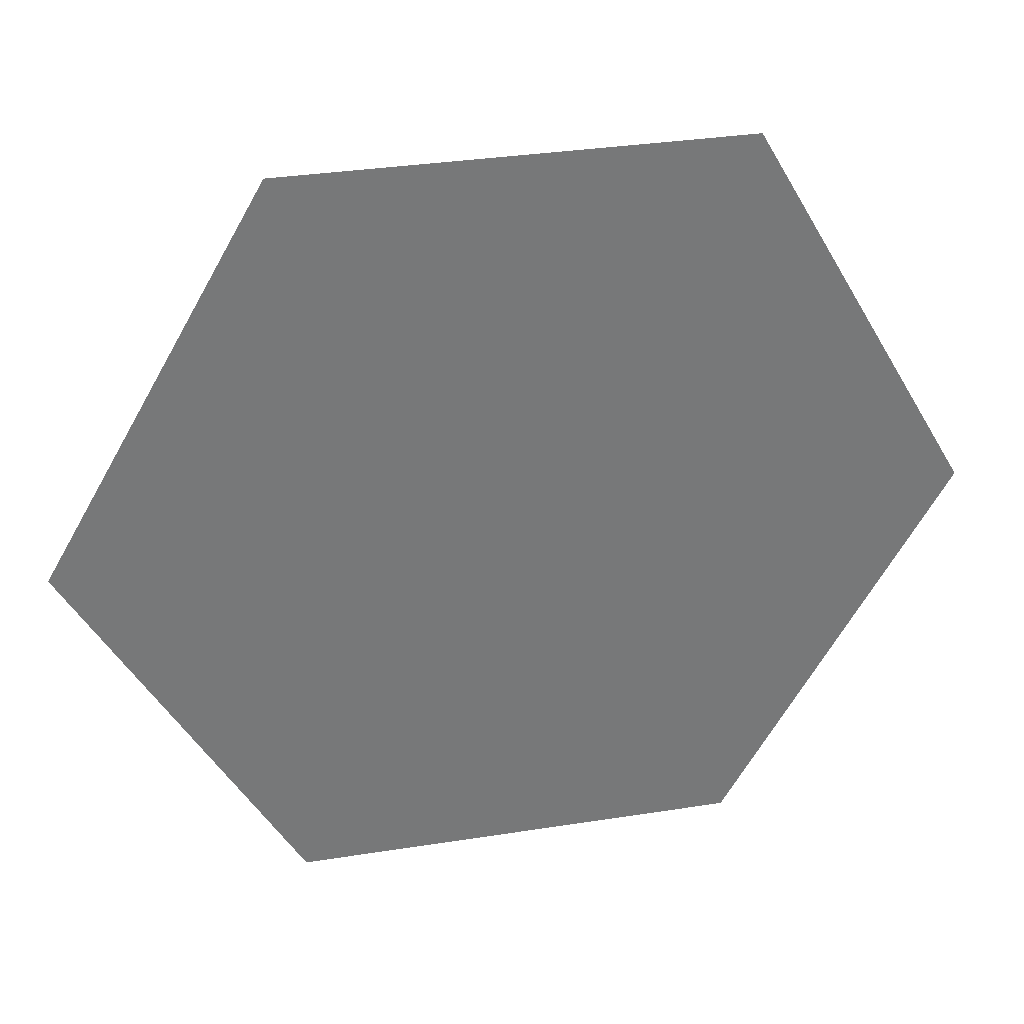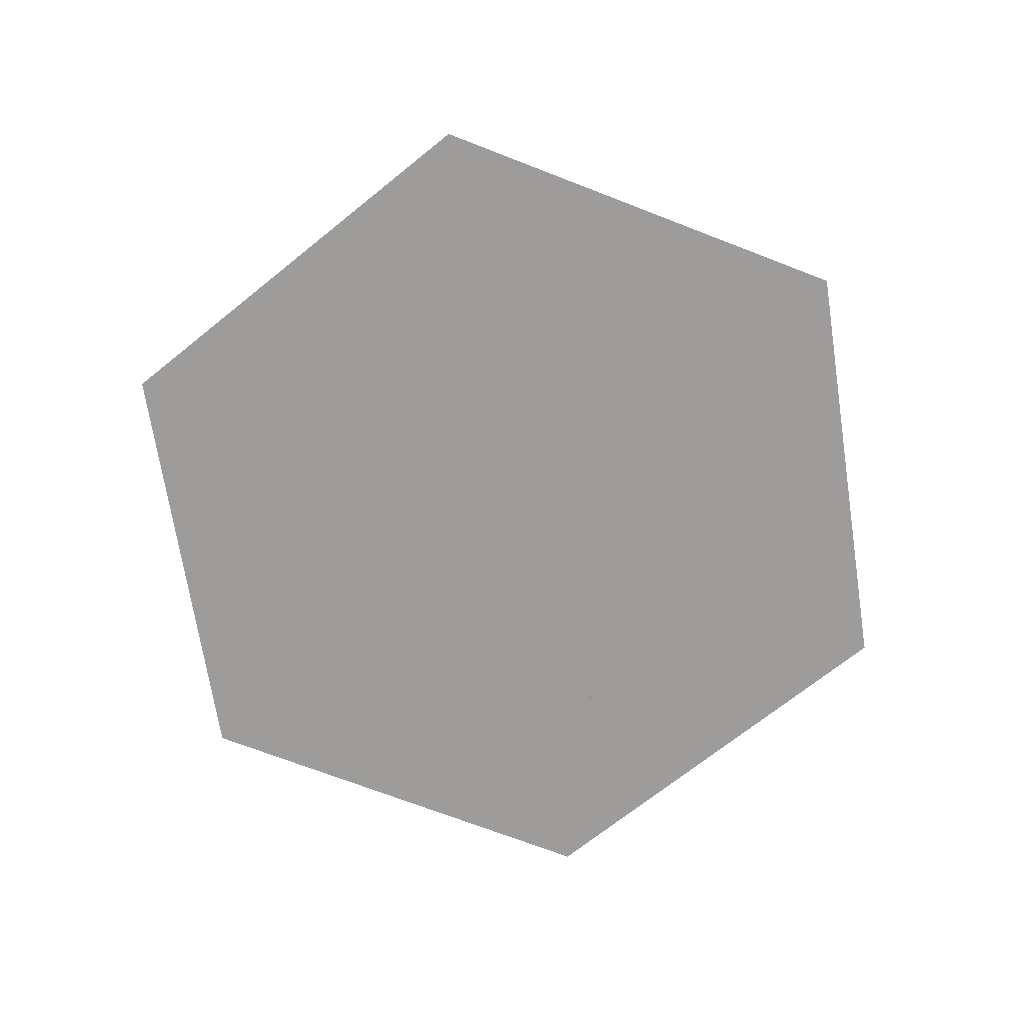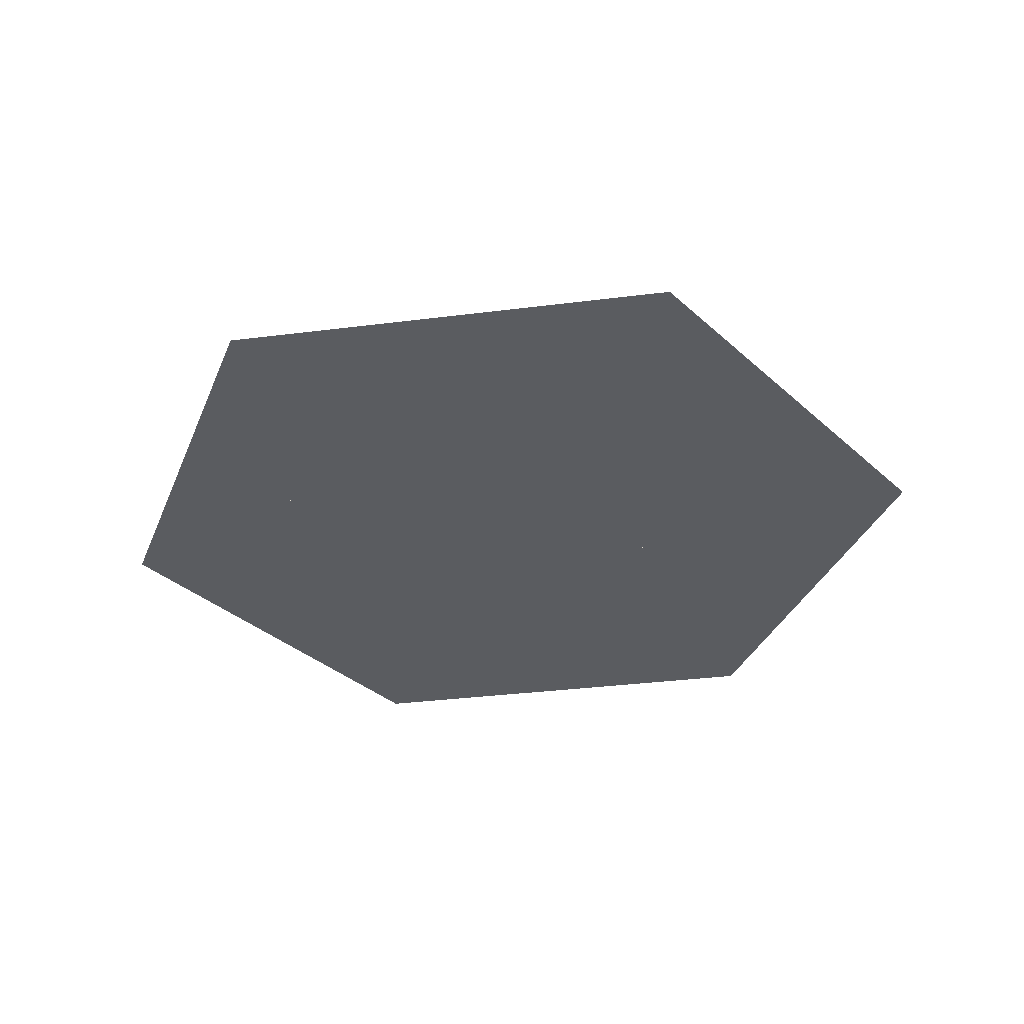
<metadata>
{"format":"obj","ext":"obj","renderer":"f3d","projection":"perspective","resolution":1024,"background":"white","views":[{"elev":33.0,"azim":-12.3,"up":"+Z"},{"elev":-70.3,"azim":-141.2,"up":"+Y"},{"elev":-34.3,"azim":-110.3,"up":"+Y"}]}
</metadata>
<code>
g res02
v 0 0 0
v 3e-06 133.6 -5e-06
v 233.8 -2.1e-05 -405
v 233.8 -2.1e-05 -405
v 233.8 133.6 -405
v 233.8 133.6 -405
v -233.8 -1e-05 -405
v -233.8 -1e-05 -405
v -233.8 133.6 -405
v -233.8 133.6 -405
v -467.6 1e-05 2e-05
v -467.6 1e-05 2e-05
v -467.6 133.6 1.5e-05
v -467.6 133.6 1.5e-05
v -233.8 2.1e-05 405
v -233.8 2.1e-05 405
v -233.8 133.6 405
v -233.8 133.6 405
v 233.8 1e-05 405
v 233.8 1e-05 405
v 233.8 133.6 405
v 233.8 133.6 405
v 467.6 -1e-05 -2e-05
v 467.6 -1e-05 -2e-05
v 467.6 133.6 -2.6e-05
v 467.6 133.6 -2.6e-05
v 106 133.6 344.6
v 148.3 133.6 271.3
v 161.4 133.6 248.6
v 203.7 133.6 175.4
v -63.24 133.6 246.9
v -20.94 133.6 173.6
v -7.832 133.6 150.9
v 34.47 133.6 77.66
v 113 133.6 264
v 88.6 133.6 306.4
v 114 133.6 321
v 138.4 133.6 278.7
v 113 153.1 264
v 113.6 154.7 266.2
v 114 153.1 321
v 90.73 154.7 305.8
v 136.3 154.7 279.3
v 88.6 153.1 306.4
v 138.4 153.1 278.7
v 113.6 153.1 266.2
v 90.73 153.1 305.8
v 113.4 153.1 318.9
v 136.3 153.1 279.3
v 113.4 154.7 318.9
v 155.2 133.6 181.2
v 135.7 133.6 215.1
v 169.5 133.6 234.6
v 189.1 133.6 200.8
v 155.2 172.7 181.2
v 155.8 171.1 183.3
v 137.8 171.1 214.5
v 186.9 171.1 201.3
v 135.7 172.7 215.1
v 169.5 172.7 234.6
v 189.1 172.7 200.8
v 155.8 172.7 183.3
v 137.8 172.7 214.5
v 168.9 172.7 232.5
v 186.9 172.7 201.3
v 168.9 171.1 232.5
v 84.39 133.6 230.6
v 45.3 133.6 298.3
v 74.92 133.6 315.4
v 114 133.6 247.7
v 84.39 162.9 230.6
v 84.68 163.7 231.7
v 74.92 162.9 315.4
v 46.37 163.7 298
v 112.9 163.7 248
v 45.3 162.9 298.3
v 114 162.9 247.7
v 84.68 162.9 231.7
v 46.37 162.9 298
v 74.64 162.9 314.3
v 112.9 162.9 248
v 74.64 163.7 314.3
v 133.2 133.6 146
v 94.16 133.6 213.7
v 123.8 133.6 230.8
v 162.9 133.6 163.1
v 133.2 162.9 146
v 133.5 163.7 147
v 123.8 162.9 230.8
v 95.23 163.7 213.4
v 161.8 163.7 163.4
v 94.16 162.9 213.7
v 162.9 162.9 163.1
v 133.5 162.9 147
v 95.23 162.9 213.4
v 123.5 162.9 229.7
v 161.8 162.9 163.4
v 123.5 163.7 229.7
v 38.65 133.6 226.8
v 19.11 133.6 260.6
v 52.96 133.6 280.1
v 72.5 133.6 246.3
v 38.65 172.7 226.8
v 39.23 171.1 228.9
v 21.25 171.1 260
v 70.37 171.1 246.9
v 19.11 172.7 260.6
v 52.96 172.7 280.1
v 72.5 172.7 246.3
v 39.23 172.7 228.9
v 21.25 172.7 260
v 52.39 172.7 278
v 70.37 172.7 246.9
v 52.39 171.1 278
v 87.51 133.6 142.1
v 67.97 133.6 176
v 101.8 133.6 195.5
v 121.4 133.6 161.7
v 87.51 172.7 142.1
v 88.08 171.1 144.3
v 70.1 171.1 175.4
v 119.2 171.1 162.2
v 67.97 172.7 176
v 101.8 172.7 195.5
v 121.4 172.7 161.7
v 88.08 172.7 144.3
v 70.1 172.7 175.4
v 101.2 172.7 193.4
v 119.2 172.7 162.2
v 101.2 171.1 193.4
v 6.921 133.6 208.4
v -12.62 133.6 242.3
v 17 133.6 259.4
v 36.54 133.6 225.5
v 6.921 162.9 208.4
v -12.62 162.9 242.3
v 17 162.9 259.4
v 36.54 162.9 225.5
v 67.66 133.6 108.1
v 28.58 133.6 175.8
v 53.97 133.6 190.5
v 93.05 133.6 122.8
v 67.66 182.5 108.1
v 68.24 184 110.2
v 53.97 182.5 190.5
v 30.71 184 175.2
v 90.91 184 123.3
v 28.58 182.5 175.8
v 93.05 182.5 122.8
v 68.24 182.5 110.2
v 30.71 182.5 175.2
v 53.39 182.5 188.3
v 90.91 182.5 123.3
v 53.39 184 188.3
v -29.04 133.6 187.7
v -48.59 133.6 221.5
v -14.74 133.6 241.1
v 4.805 133.6 207.2
v -29.04 172.7 187.7
v -28.47 171.1 189.8
v -46.45 171.1 220.9
v 2.669 171.1 207.8
v -48.59 172.7 221.5
v -14.74 172.7 241.1
v 4.805 172.7 207.2
v -28.47 172.7 189.8
v -46.45 172.7 220.9
v -15.31 172.7 238.9
v 2.669 172.7 207.8
v -15.31 171.1 238.9
v 26.49 133.6 101.3
v 2.058 133.6 143.6
v 27.44 133.6 158.2
v 51.87 133.6 115.9
v 26.49 153.1 101.3
v 27.06 154.7 103.4
v 27.44 153.1 158.2
v 4.194 154.7 143
v 49.74 154.7 116.5
v 2.058 153.1 143.6
v 51.87 153.1 115.9
v 27.06 153.1 103.4
v 4.194 153.1 143
v 26.87 153.1 156.1
v 49.74 153.1 116.5
v 26.87 154.7 156.1
v -193 133.6 94.6
v -150.7 133.6 21.33
v -137.6 133.6 -1.376
v -95.27 133.6 -74.64
v -362.2 133.6 -3.114
v -319.9 133.6 -76.38
v -306.8 133.6 -99.09
v -264.5 133.6 -172.4
v -185.6 133.6 8.58
v -214.9 133.6 59.35
v -185.3 133.6 76.45
v -156 133.6 25.68
v -185.6 162.9 8.58
v -214.9 162.9 59.35
v -185.3 162.9 76.45
v -156 162.9 25.68
v -139.5 133.6 -66.36
v -159.1 133.6 -32.51
v -133.7 133.6 -17.85
v -114.2 133.6 -51.7
v -139.5 162.9 -66.36
v -139 164.5 -64.22
v -133.7 162.9 -17.85
v -157 164.5 -33.08
v -116.3 164.5 -51.13
v -159.1 162.9 -32.51
v -114.2 162.9 -51.7
v -139 162.9 -64.22
v -157 162.9 -33.08
v -134.3 162.9 -19.99
v -116.3 162.9 -51.13
v -134.3 164.5 -19.99
v -226.5 133.6 -3.721
v -246 133.6 30.13
v -212.2 133.6 49.67
v -192.6 133.6 15.82
v -226.5 153.1 -3.721
v -246 153.1 30.13
v -212.2 153.1 49.67
v -192.6 153.1 15.82
v -172.7 133.6 -96.81
v -202.1 133.6 -46.03
v -168.2 133.6 -26.49
v -138.9 133.6 -77.26
v -172.7 162.9 -96.81
v -172.2 164.5 -94.67
v -168.2 162.9 -26.49
v -199.9 164.5 -46.6
v -141 164.5 -76.69
v -202.1 162.9 -46.03
v -138.9 162.9 -77.26
v -172.2 162.9 -94.67
v -199.9 162.9 -46.6
v -168.8 162.9 -28.63
v -141 162.9 -76.69
v -168.8 164.5 -28.63
v -260.3 133.6 -23.26
v -279.9 133.6 10.58
v -246 133.6 30.13
v -226.5 133.6 -3.721
v -260.3 153.1 -23.26
v -279.9 153.1 10.58
v -246 153.1 30.13
v -226.5 153.1 -3.721
v -204.5 133.6 -115.1
v -233.8 133.6 -64.35
v -204.2 133.6 -47.25
v -174.9 133.6 -98.03
v -204.5 162.9 -115.1
v -233.8 162.9 -64.35
v -204.2 162.9 -47.25
v -174.9 162.9 -98.03
v -289.9 133.6 -40.36
v -309.5 133.6 -6.515
v -284.1 133.6 8.142
v -264.6 133.6 -25.71
v -289.9 162.9 -40.36
v -289.4 164.5 -38.23
v -284.1 162.9 8.142
v -307.4 164.5 -7.087
v -266.7 164.5 -25.13
v -309.5 162.9 -6.515
v -264.6 162.9 -25.71
v -289.4 162.9 -38.23
v -307.4 162.9 -7.087
v -284.7 162.9 6.006
v -266.7 162.9 -25.13
v -284.7 164.5 6.006
v -238.3 133.6 -134.7
v -267.6 133.6 -83.9
v -238 133.6 -66.8
v -208.7 133.6 -117.6
v -238.3 162.9 -134.7
v -267.6 162.9 -83.9
v -238 162.9 -66.8
v -208.7 162.9 -117.6
v -323.5 133.6 -65.36
v -347.9 133.6 -23.05
v -318.3 133.6 -5.948
v -293.9 133.6 -48.26
v -323.5 153.1 -65.36
v -323.3 152.8 -64.82
v -347.4 152.8 -23.19
v -294.4 152.8 -48.12
v -347.9 153.1 -23.05
v -318.3 153.1 -5.948
v -293.9 153.1 -48.26
v -323.3 153.1 -64.82
v -347.4 153.1 -23.19
v -318.4 153.1 -6.482
v -294.4 153.1 -48.12
v -318.4 152.8 -6.482
v -272.2 133.6 -154.2
v -301.5 133.6 -103.4
v -271.9 133.6 -86.34
v -242.6 133.6 -137.1
v -272.2 162.9 -154.2
v -301.5 162.9 -103.4
v -271.9 162.9 -86.34
v -242.6 162.9 -137.1
v 106.4 133.6 262.3
v 148.7 133.6 189
v 161.8 133.6 166.3
v 204.1 133.6 93.01
v -62.82 133.6 164.5
v -20.52 133.6 91.28
v -7.408 133.6 68.57
v 34.89 133.6 -4.698
v 167.5 133.6 83.16
v 128.4 133.6 150.9
v 158.1 133.6 168
v 197.1 133.6 100.3
v 167.5 153.1 83.16
v 128.4 153.1 150.9
v 158.1 153.1 168
v 197.1 153.1 100.3
v 82.04 133.6 157.9
v 52.73 133.6 208.7
v 78.12 133.6 223.3
v 107.4 133.6 172.6
v 82.04 162.9 157.9
v 52.73 162.9 208.7
v 78.12 162.9 223.3
v 107.4 162.9 172.6
v 126.7 133.6 70.85
v 97.35 133.6 121.6
v 131.2 133.6 141.2
v 160.5 133.6 90.4
v 126.7 182.5 70.85
v 97.35 182.5 121.6
v 131.2 182.5 141.2
v 160.5 182.5 90.4
v 50.64 133.6 134.1
v 16.44 133.6 193.4
v 41.82 133.6 208
v 76.02 133.6 148.8
v 50.64 162.9 134.1
v 51.07 161.7 135.7
v 18.04 161.7 193
v 74.42 161.7 149.2
v 16.44 162.9 193.4
v 41.82 162.9 208
v 76.02 162.9 148.8
v 51.07 162.9 135.7
v 18.04 162.9 193
v 41.39 162.9 206.4
v 74.42 162.9 149.2
v 41.39 161.7 206.4
v 97.38 133.6 48.3
v 63.18 133.6 107.5
v 92.8 133.6 124.6
v 127 133.6 65.4
v 97.38 172.7 48.3
v 97.95 174.2 50.44
v 92.8 172.7 124.6
v 65.31 174.2 107
v 124.9 174.2 65.97
v 63.18 172.7 107.5
v 127 172.7 65.4
v 97.95 172.7 50.44
v 65.31 172.7 107
v 92.22 172.7 122.5
v 124.9 172.7 65.97
v 92.22 174.2 122.5
v 10.11 133.6 116.4
v -19.2 133.6 167.2
v 14.65 133.6 186.7
v 43.96 133.6 135.9
v 10.11 182.5 116.4
v -19.2 182.5 167.2
v 14.65 182.5 186.7
v 43.96 182.5 135.9
v 65.97 133.6 24.53
v 26.89 133.6 92.23
v 56.5 133.6 109.3
v 95.59 133.6 41.63
v 65.97 153.1 24.53
v 26.89 153.1 92.23
v 56.5 153.1 109.3
v 95.59 153.1 41.63
v -16.73 133.6 89.61
v -55.82 133.6 157.3
v -26.2 133.6 174.4
v 12.88 133.6 106.7
v -16.73 153.1 89.61
v -55.82 153.1 157.3
v -26.2 153.1 174.4
v 12.88 153.1 106.7
v 29.35 133.6 14.67
v 0.03933 133.6 65.44
v 25.43 133.6 80.1
v 54.74 133.6 29.33
v 29.35 162.9 14.67
v 0.03933 162.9 65.44
v 25.43 162.9 80.1
v 54.74 162.9 29.33
v 109.7 133.6 -91.34
v 152 133.6 -164.6
v 165.1 133.6 -187.3
v 207.4 133.6 -260.6
v -59.57 133.6 -189.1
v -17.27 133.6 -262.3
v -4.156 133.6 -285
v 38.15 133.6 -358.3
v 170.8 133.6 -270.4
v 131.7 133.6 -202.7
v 161.3 133.6 -185.6
v 200.4 133.6 -253.3
v 170.8 153.1 -270.4
v 131.7 153.1 -202.7
v 161.3 153.1 -185.6
v 200.4 153.1 -253.3
v 85.29 133.6 -195.7
v 55.98 133.6 -144.9
v 81.37 133.6 -130.3
v 110.7 133.6 -181
v 85.29 162.9 -195.7
v 55.98 162.9 -144.9
v 81.37 162.9 -130.3
v 110.7 162.9 -181
v 129.9 133.6 -282.7
v 100.6 133.6 -232
v 134.5 133.6 -212.4
v 163.8 133.6 -263.2
v 129.9 182.5 -282.7
v 100.6 182.5 -232
v 134.5 182.5 -212.4
v 163.8 182.5 -263.2
v 53.89 133.6 -219.5
v 19.69 133.6 -160.2
v 45.08 133.6 -145.6
v 79.28 133.6 -204.8
v 53.89 162.9 -219.5
v 54.32 161.7 -217.9
v 21.29 161.7 -160.7
v 77.67 161.7 -204.4
v 19.69 162.9 -160.2
v 45.08 162.9 -145.6
v 79.28 162.9 -204.8
v 54.32 162.9 -217.9
v 21.29 162.9 -160.7
v 44.65 162.9 -147.2
v 77.67 162.9 -204.4
v 44.65 161.7 -147.2
v 100.6 133.6 -305.3
v 66.43 133.6 -246.1
v 96.05 133.6 -229
v 130.2 133.6 -288.2
v 100.6 172.7 -305.3
v 101.2 174.2 -303.2
v 96.05 172.7 -229
v 68.57 174.2 -246.6
v 128.1 174.2 -287.6
v 66.43 172.7 -246.1
v 130.2 172.7 -288.2
v 101.2 172.7 -303.2
v 68.57 172.7 -246.6
v 95.48 172.7 -231.1
v 128.1 172.7 -287.6
v 95.48 174.2 -231.1
v 13.37 133.6 -237.2
v -15.95 133.6 -186.4
v 17.9 133.6 -166.9
v 47.21 133.6 -217.7
v 13.37 182.5 -237.2
v -15.95 182.5 -186.4
v 17.9 182.5 -166.9
v 47.21 182.5 -217.7
v 69.22 133.6 -329.1
v 30.14 133.6 -261.4
v 59.76 133.6 -244.3
v 98.84 133.6 -312
v 69.22 153.1 -329.1
v 30.14 153.1 -261.4
v 59.76 153.1 -244.3
v 98.84 153.1 -312
v -13.48 133.6 -264
v -52.57 133.6 -196.3
v -22.95 133.6 -179.2
v 16.14 133.6 -246.9
v -13.48 153.1 -264
v -52.57 153.1 -196.3
v -22.95 153.1 -179.2
v 16.14 153.1 -246.9
v 32.6 133.6 -338.9
v 3.291 133.6 -288.2
v 28.68 133.6 -273.5
v 57.99 133.6 -324.3
v 32.6 162.9 -338.9
v 3.291 162.9 -288.2
v 28.68 162.9 -273.5
v 57.99 162.9 -324.3
f 485 489 488 484
f 494 498 497 493
f 10 2 6
f 475 479 482 478
f 491 495 498 494
f 14 2 10
f 480 481 482 479
f 496 497 498 495
f 18 2 14
f 484 488 487 483
f 486 490 489 485
f 22 2 18
f 483 487 490 486
f 488 489 490 487
f 26 2 22
f 492 496 495 491
f 493 497 496 492
f 6 2 26
f 465 459 466 464
f 462 456 459 465
f 458 466 459 456
f 36 44 39 35
f 37 41 44 36
f 38 45 41 37
f 35 39 45 38
f 44 47 46 39
f 41 48 47 44
f 45 49 48 41
f 39 46 49 45
f 47 42 40 46
f 48 50 42 47
f 49 43 50 48
f 46 40 43 49
f 42 50 43 40
f 52 59 55 51
f 53 60 59 52
f 54 61 60 53
f 51 55 61 54
f 59 63 62 55
f 60 64 63 59
f 61 65 64 60
f 55 62 65 61
f 63 57 56 62
f 64 66 57 63
f 65 58 66 64
f 62 56 58 65
f 57 66 58 56
f 68 76 71 67
f 69 73 76 68
f 70 77 73 69
f 67 71 77 70
f 76 79 78 71
f 73 80 79 76
f 77 81 80 73
f 71 78 81 77
f 79 74 72 78
f 80 82 74 79
f 81 75 82 80
f 78 72 75 81
f 74 82 75 72
f 84 92 87 83
f 85 89 92 84
f 86 93 89 85
f 83 87 93 86
f 92 95 94 87
f 89 96 95 92
f 93 97 96 89
f 87 94 97 93
f 95 90 88 94
f 96 98 90 95
f 97 91 98 96
f 94 88 91 97
f 90 98 91 88
f 100 107 103 99
f 101 108 107 100
f 102 109 108 101
f 99 103 109 102
f 107 111 110 103
f 108 112 111 107
f 109 113 112 108
f 103 110 113 109
f 111 105 104 110
f 112 114 105 111
f 113 106 114 112
f 110 104 106 113
f 105 114 106 104
f 116 123 119 115
f 117 124 123 116
f 118 125 124 117
f 115 119 125 118
f 123 127 126 119
f 124 128 127 123
f 125 129 128 124
f 119 126 129 125
f 127 121 120 126
f 128 130 121 127
f 129 122 130 128
f 126 120 122 129
f 121 130 122 120
f 132 136 135 131
f 133 137 136 132
f 134 138 137 133
f 131 135 138 134
f 136 137 138 135
f 140 148 143 139
f 141 145 148 140
f 142 149 145 141
f 139 143 149 142
f 148 151 150 143
f 145 152 151 148
f 149 153 152 145
f 143 150 153 149
f 151 146 144 150
f 152 154 146 151
f 153 147 154 152
f 150 144 147 153
f 146 154 147 144
f 156 163 159 155
f 157 164 163 156
f 158 165 164 157
f 155 159 165 158
f 163 167 166 159
f 164 168 167 163
f 165 169 168 164
f 159 166 169 165
f 167 161 160 166
f 168 170 161 167
f 169 162 170 168
f 166 160 162 169
f 161 170 162 160
f 172 180 175 171
f 173 177 180 172
f 174 181 177 173
f 171 175 181 174
f 180 183 182 175
f 177 184 183 180
f 181 185 184 177
f 175 182 185 181
f 183 178 176 182
f 184 186 178 183
f 185 179 186 184
f 182 176 179 185
f 178 186 179 176
f 467 471 474 470
f 472 473 474 471
f 470 474 473 469
f 196 200 199 195
f 197 201 200 196
f 198 202 201 197
f 195 199 202 198
f 200 201 202 199
f 204 212 207 203
f 205 209 212 204
f 206 213 209 205
f 203 207 213 206
f 212 215 214 207
f 209 216 215 212
f 213 217 216 209
f 207 214 217 213
f 215 210 208 214
f 216 218 210 215
f 217 211 218 216
f 214 208 211 217
f 210 218 211 208
f 220 224 223 219
f 221 225 224 220
f 222 226 225 221
f 219 223 226 222
f 224 225 226 223
f 228 236 231 227
f 229 233 236 228
f 230 237 233 229
f 227 231 237 230
f 236 239 238 231
f 233 240 239 236
f 237 241 240 233
f 231 238 241 237
f 239 234 232 238
f 240 242 234 239
f 241 235 242 240
f 238 232 235 241
f 234 242 235 232
f 244 248 247 243
f 245 249 248 244
f 246 250 249 245
f 243 247 250 246
f 248 249 250 247
f 252 256 255 251
f 253 257 256 252
f 254 258 257 253
f 251 255 258 254
f 256 257 258 255
f 260 268 263 259
f 261 265 268 260
f 262 269 265 261
f 259 263 269 262
f 268 271 270 263
f 265 272 271 268
f 269 273 272 265
f 263 270 273 269
f 271 266 264 270
f 272 274 266 271
f 273 267 274 272
f 270 264 267 273
f 266 274 267 264
f 276 280 279 275
f 277 281 280 276
f 278 282 281 277
f 275 279 282 278
f 280 281 282 279
f 284 291 287 283
f 285 292 291 284
f 286 293 292 285
f 283 287 293 286
f 291 295 294 287
f 292 296 295 291
f 293 297 296 292
f 287 294 297 293
f 295 289 288 294
f 296 298 289 295
f 297 290 298 296
f 294 288 290 297
f 289 298 290 288
f 300 304 303 299
f 301 305 304 300
f 302 306 305 301
f 299 303 306 302
f 304 305 306 303
f 464 466 458 463
f 469 473 472 468
f 468 472 471 467
f 316 320 319 315
f 317 321 320 316
f 318 322 321 317
f 315 319 322 318
f 320 321 322 319
f 324 328 327 323
f 325 329 328 324
f 326 330 329 325
f 323 327 330 326
f 328 329 330 327
f 332 336 335 331
f 333 337 336 332
f 334 338 337 333
f 331 335 338 334
f 336 337 338 335
f 340 347 343 339
f 341 348 347 340
f 342 349 348 341
f 339 343 349 342
f 347 351 350 343
f 348 352 351 347
f 349 353 352 348
f 343 350 353 349
f 351 345 344 350
f 352 354 345 351
f 353 346 354 352
f 350 344 346 353
f 345 354 346 344
f 356 364 359 355
f 357 361 364 356
f 358 365 361 357
f 355 359 365 358
f 364 367 366 359
f 361 368 367 364
f 365 369 368 361
f 359 366 369 365
f 367 362 360 366
f 368 370 362 367
f 369 363 370 368
f 366 360 363 369
f 362 370 363 360
f 372 376 375 371
f 373 377 376 372
f 374 378 377 373
f 371 375 378 374
f 376 377 378 375
f 380 384 383 379
f 381 385 384 380
f 382 386 385 381
f 379 383 386 382
f 384 385 386 383
f 388 392 391 387
f 389 393 392 388
f 390 394 393 389
f 387 391 394 390
f 392 393 394 391
f 396 400 399 395
f 397 401 400 396
f 398 402 401 397
f 395 399 402 398
f 400 401 402 399
f 476 480 479 475
f 477 481 480 476
f 478 482 481 477
f 412 416 415 411
f 413 417 416 412
f 414 418 417 413
f 411 415 418 414
f 416 417 418 415
f 420 424 423 419
f 421 425 424 420
f 422 426 425 421
f 419 423 426 422
f 424 425 426 423
f 428 432 431 427
f 429 433 432 428
f 430 434 433 429
f 427 431 434 430
f 432 433 434 431
f 436 443 439 435
f 437 444 443 436
f 438 445 444 437
f 435 439 445 438
f 443 447 446 439
f 444 448 447 443
f 445 449 448 444
f 439 446 449 445
f 447 441 440 446
f 448 450 441 447
f 449 442 450 448
f 446 440 442 449
f 441 450 442 440
f 452 460 455 451
f 453 457 460 452
f 454 461 457 453
f 451 455 461 454
f 460 463 462 455
f 457 464 463 460
f 461 465 464 457
f 455 462 465 461
f 463 458 456 462

</code>
